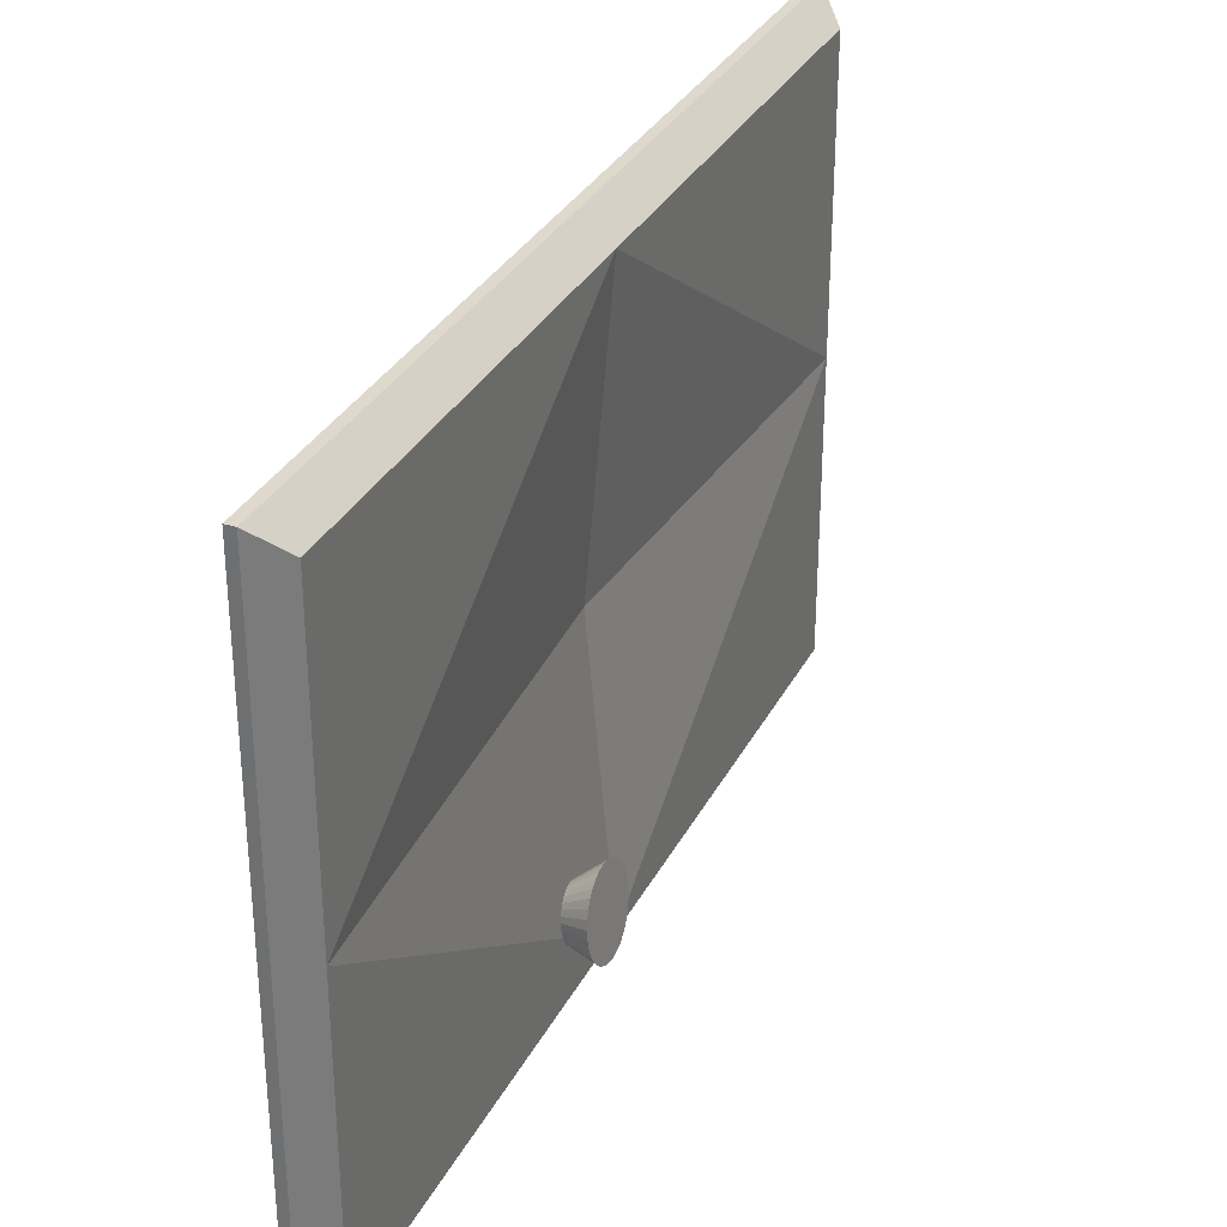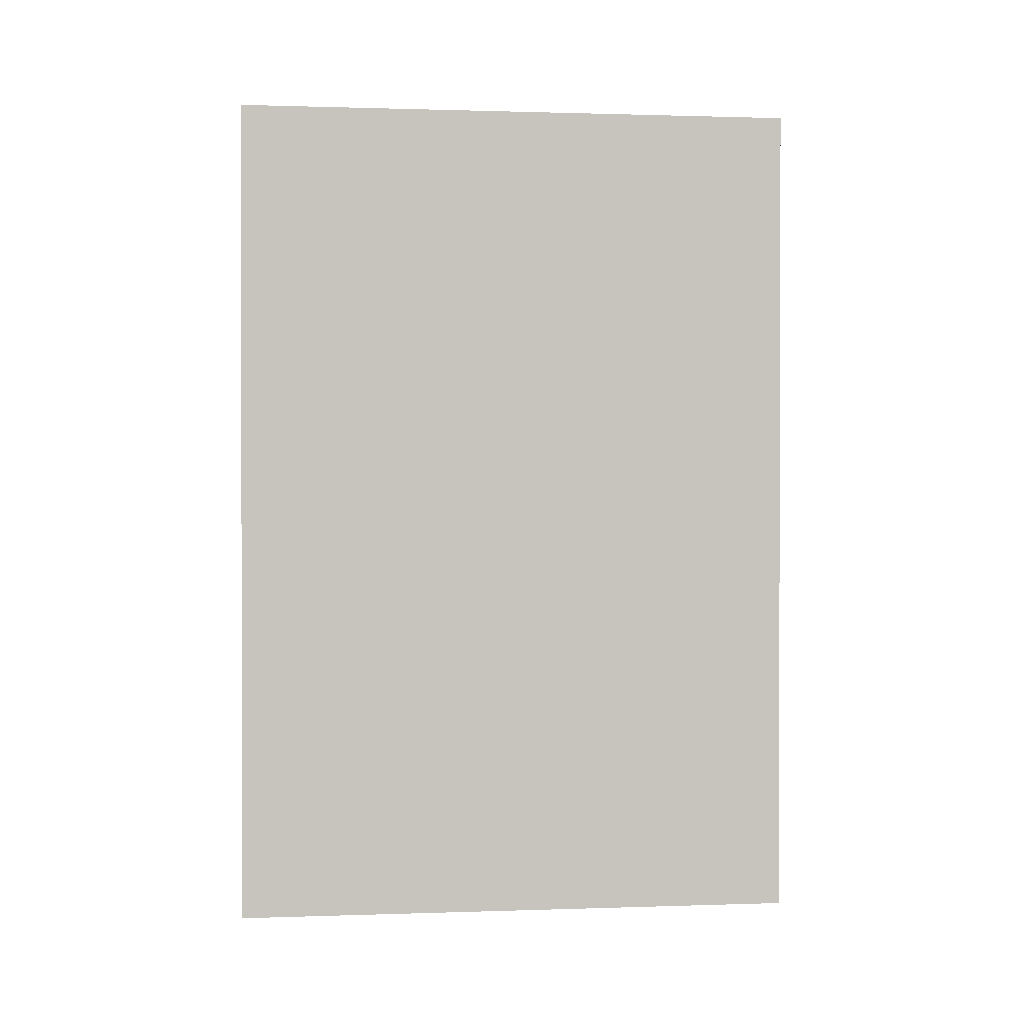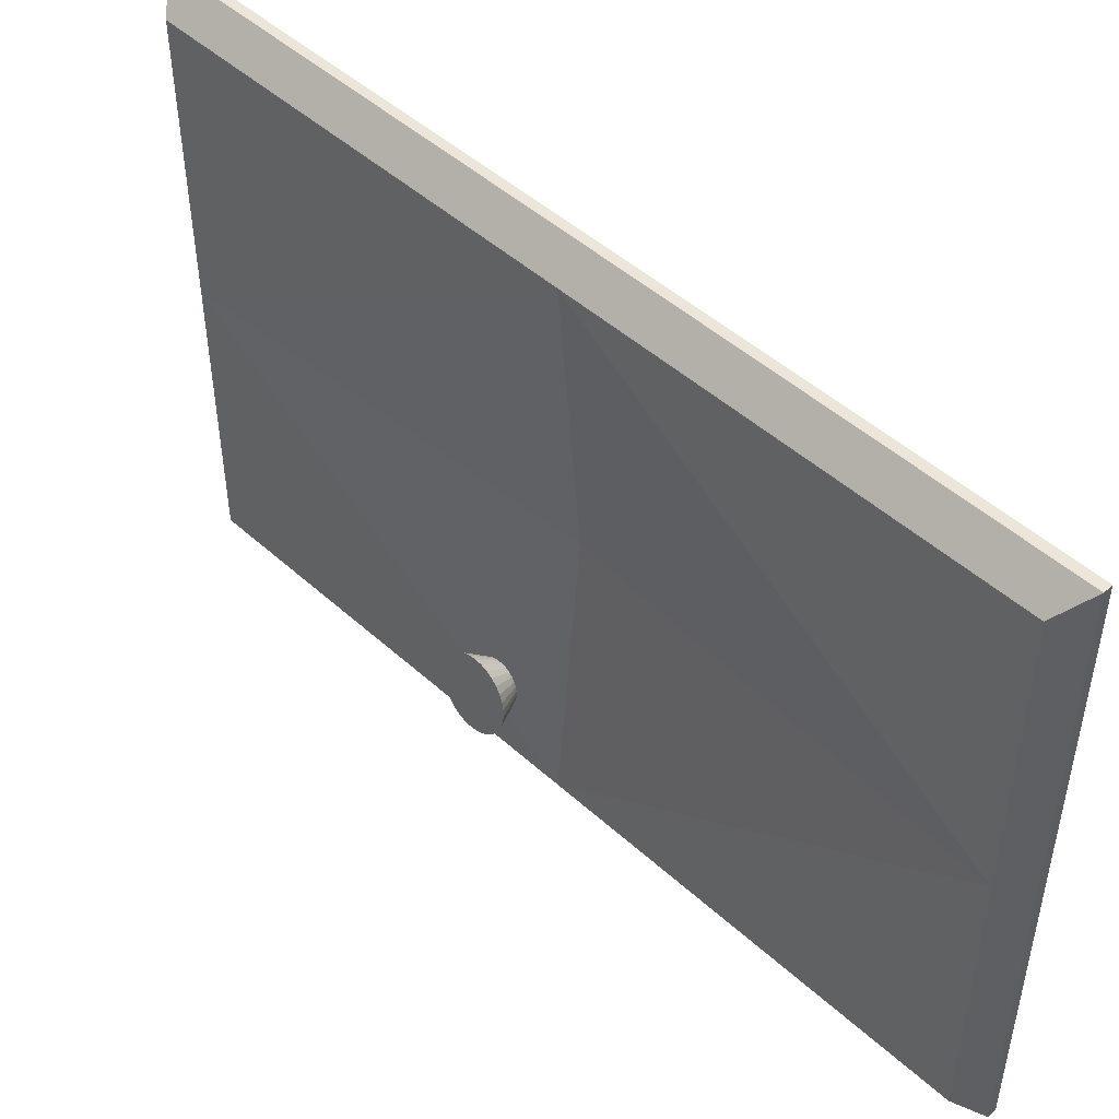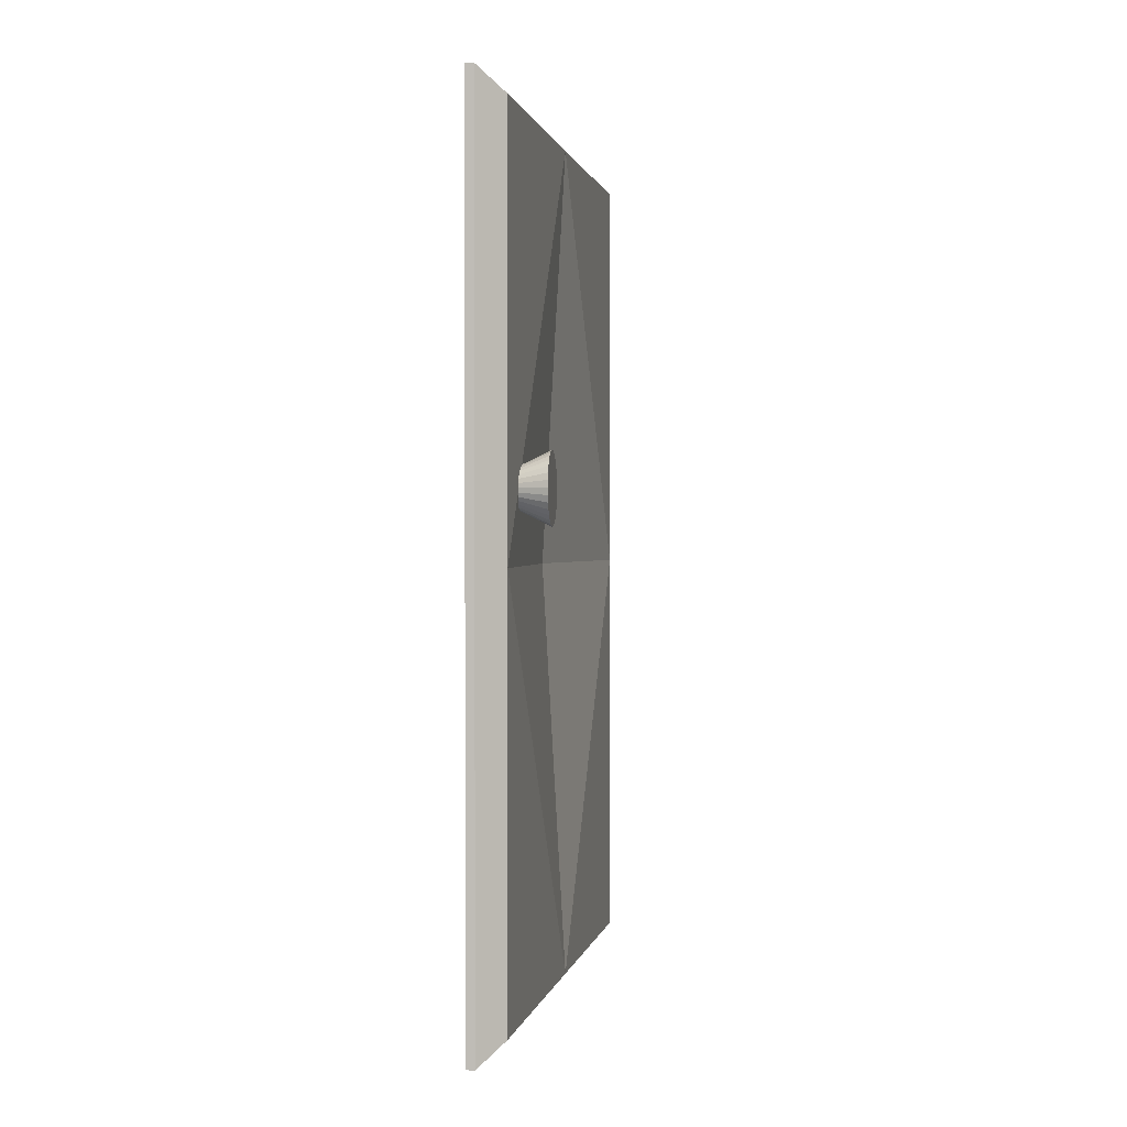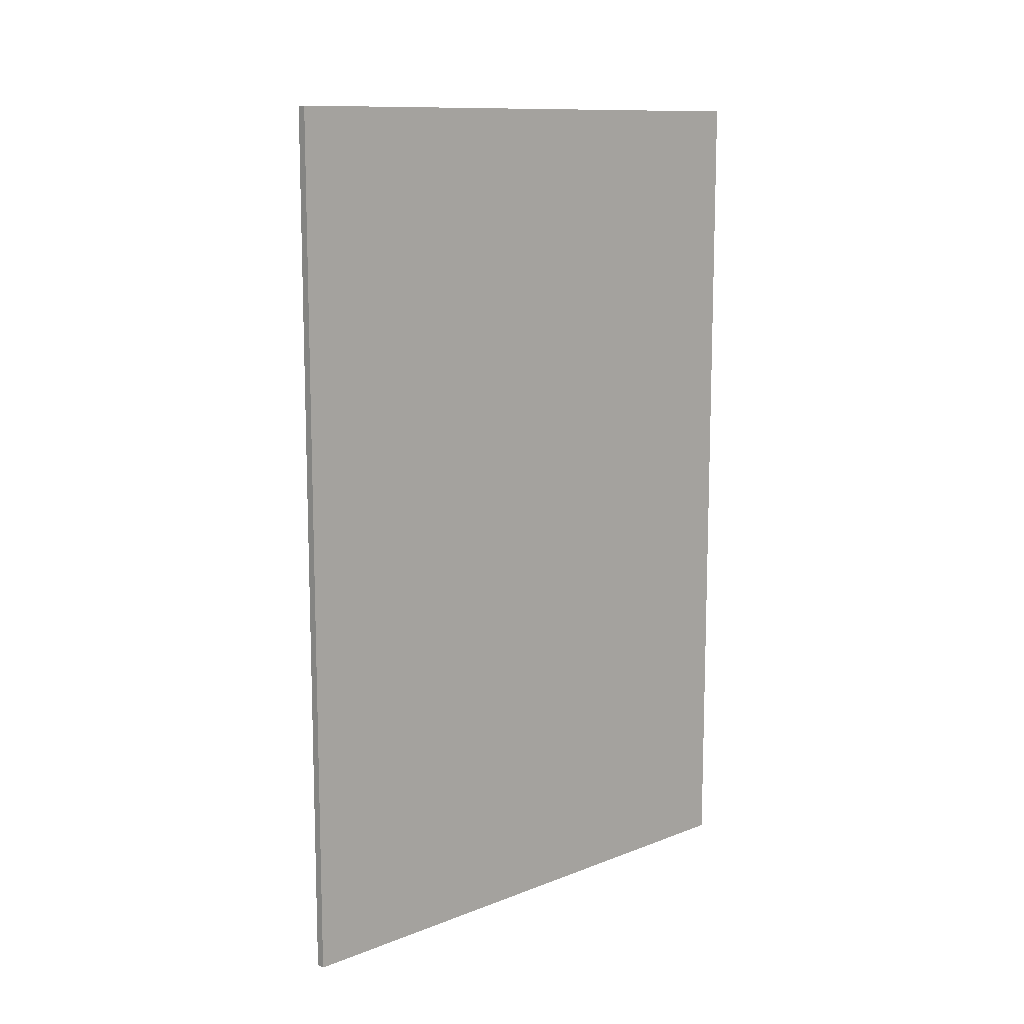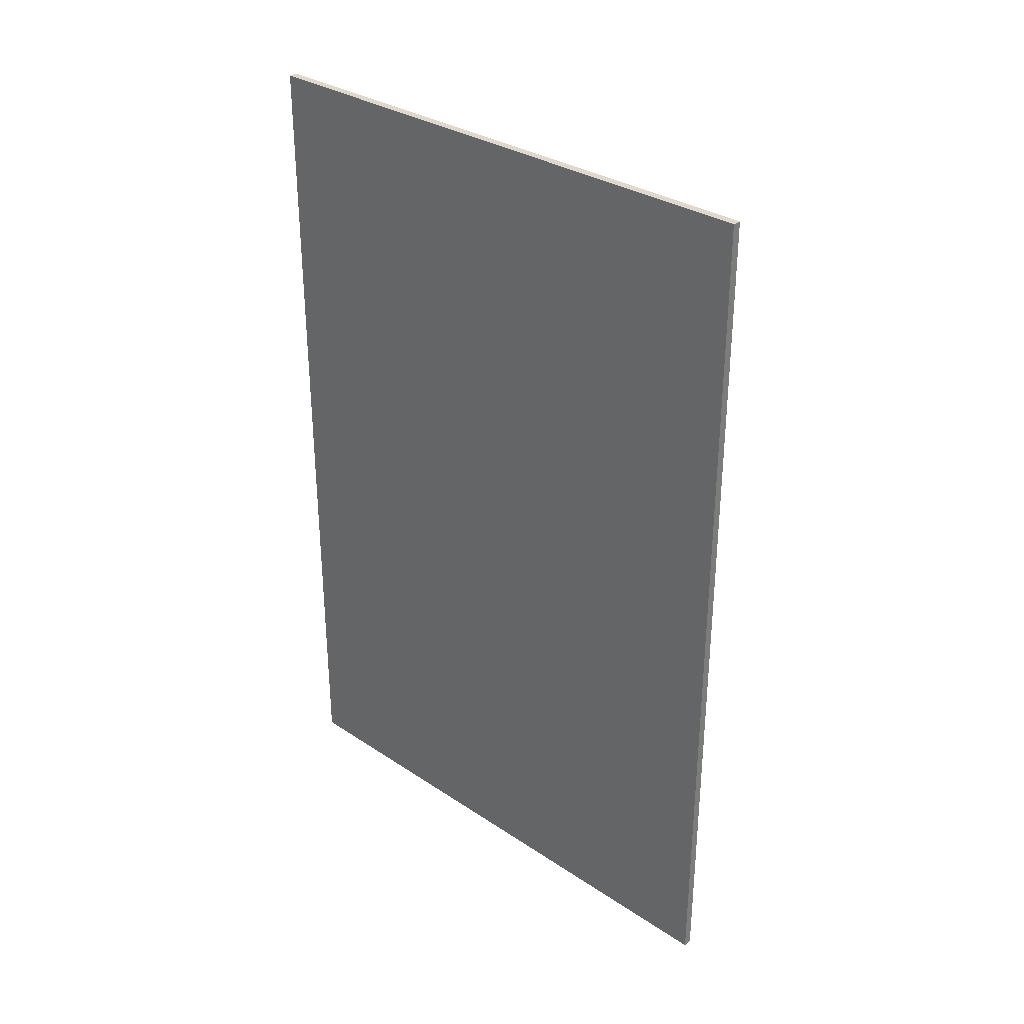
<metadata>
{"format":"obj","ext":"obj","renderer":"f3d","projection":"perspective","resolution":1024,"background":"white","views":[{"elev":31.9,"azim":-156.5,"up":"+Z"},{"elev":0.9,"azim":83.0,"up":"+Y"},{"elev":47.7,"azim":-44.5,"up":"+Z"},{"elev":0.9,"azim":-169.2,"up":"+Y"},{"elev":11.5,"azim":47.0,"up":"+Y"},{"elev":31.7,"azim":133.1,"up":"+Y"}]}
</metadata>
<code>
o Cubo.027_Cubo.025
v 0.785 0.1993 -2.066
v 0.775 0.1993 -2.066
v 0.785 1.201 -2.066
v 0.775 1.201 -2.066
v 0.785 0.1993 -2.746
v 0.775 0.1993 -2.746
v 0.785 1.201 -2.746
v 0.775 1.201 -2.746
v 0.785 1.176 -2.095
v 0.785 1.176 -2.717
v 0.785 0.2245 -2.717
v 0.785 0.2245 -2.095
v 0.7478 1.176 -2.717
v 0.7478 1.176 -2.095
v 0.7478 0.2245 -2.095
v 0.7478 0.2245 -2.717
v 0.7478 1.176 -2.406
v 0.7478 0.7001 -2.717
v 0.7478 0.7001 -2.095
v 0.7478 0.2245 -2.406
v 0.775 0.7001 -2.406
v 0.7545 0.8044 -2.64
v 0.7191 0.8223 -2.63
v 0.7541 0.804 -2.645
v 0.7183 0.8215 -2.639
v 0.7537 0.8027 -2.65
v 0.7176 0.8192 -2.647
v 0.7533 0.8006 -2.654
v 0.7169 0.8155 -2.655
v 0.753 0.7978 -2.658
v 0.7163 0.8105 -2.662
v 0.7527 0.7944 -2.661
v 0.7158 0.8044 -2.668
v 0.7525 0.7906 -2.664
v 0.7154 0.7974 -2.672
v 0.7524 0.7864 -2.665
v 0.7152 0.7899 -2.674
v 0.7523 0.782 -2.666
v 0.7151 0.782 -2.675
v 0.7524 0.7777 -2.665
v 0.7152 0.7742 -2.674
v 0.7525 0.7735 -2.664
v 0.7154 0.7666 -2.672
v 0.7527 0.7696 -2.661
v 0.7158 0.7597 -2.668
v 0.753 0.7662 -2.658
v 0.7163 0.7536 -2.662
v 0.7533 0.7634 -2.654
v 0.7169 0.7485 -2.655
v 0.7537 0.7614 -2.65
v 0.7176 0.7448 -2.647
v 0.7541 0.7601 -2.645
v 0.7183 0.7425 -2.639
v 0.7545 0.7597 -2.64
v 0.7191 0.7418 -2.63
v 0.755 0.7601 -2.635
v 0.7199 0.7425 -2.621
v 0.7554 0.7614 -2.631
v 0.7206 0.7448 -2.612
v 0.7558 0.7634 -2.626
v 0.7213 0.7485 -2.604
v 0.7561 0.7662 -2.622
v 0.7219 0.7536 -2.598
v 0.7564 0.7696 -2.619
v 0.7224 0.7597 -2.592
v 0.7566 0.7735 -2.617
v 0.7228 0.7666 -2.588
v 0.7567 0.7777 -2.615
v 0.723 0.7742 -2.585
v 0.7567 0.782 -2.615
v 0.7231 0.782 -2.584
v 0.7567 0.7864 -2.615
v 0.723 0.7899 -2.585
v 0.7566 0.7906 -2.617
v 0.7228 0.7974 -2.588
v 0.7564 0.7944 -2.619
v 0.7224 0.8044 -2.592
v 0.7561 0.7978 -2.622
v 0.7219 0.8105 -2.598
v 0.7558 0.8006 -2.626
v 0.7213 0.8155 -2.604
v 0.7554 0.8027 -2.631
v 0.7206 0.8192 -2.612
v 0.755 0.804 -2.635
v 0.7199 0.8215 -2.621
f 2 3 1
f 4 7 3
f 8 5 7
f 6 1 5
f 10 12 9
f 19 20 21
f 7 9 3
f 5 10 7
f 1 11 5
f 3 12 1
f 4 14 17
f 2 15 19
f 6 16 20
f 8 13 18
f 18 20 16
f 17 18 13
f 17 19 21
f 23 24 22
f 25 26 24
f 27 28 26
f 29 30 28
f 31 32 30
f 33 34 32
f 35 36 34
f 37 38 36
f 38 41 40
f 40 43 42
f 42 45 44
f 44 47 46
f 46 49 48
f 48 51 50
f 50 53 52
f 52 55 54
f 54 57 56
f 56 59 58
f 58 61 60
f 60 63 62
f 62 65 64
f 64 67 66
f 66 69 68
f 68 71 70
f 71 72 70
f 73 74 72
f 75 76 74
f 77 78 76
f 79 80 78
f 81 82 80
f 31 29 47
f 83 84 82
f 85 22 84
f 80 82 60
f 2 4 3
f 4 8 7
f 8 6 5
f 6 2 1
f 10 11 12
f 19 15 20
f 7 10 9
f 5 11 10
f 1 12 11
f 3 9 12
f 13 8 17
f 8 4 17
f 14 4 19
f 4 2 19
f 15 2 20
f 2 6 20
f 16 6 18
f 6 8 18
f 18 21 20
f 17 21 18
f 17 14 19
f 23 25 24
f 25 27 26
f 27 29 28
f 29 31 30
f 31 33 32
f 33 35 34
f 35 37 36
f 37 39 38
f 38 39 41
f 40 41 43
f 42 43 45
f 44 45 47
f 46 47 49
f 48 49 51
f 50 51 53
f 52 53 55
f 54 55 57
f 56 57 59
f 58 59 61
f 60 61 63
f 62 63 65
f 64 65 67
f 66 67 69
f 68 69 71
f 71 73 72
f 73 75 74
f 75 77 76
f 77 79 78
f 79 81 80
f 81 83 82
f 27 25 53
f 25 23 55
f 23 85 57
f 85 83 59
f 83 81 59
f 81 79 61
f 59 81 61
f 79 77 63
f 77 75 65
f 63 77 65
f 75 73 69
f 73 71 69
f 69 67 75
f 67 65 75
f 63 61 79
f 59 57 85
f 57 55 23
f 55 53 25
f 53 51 27
f 51 49 27
f 49 47 29
f 27 49 29
f 47 45 31
f 45 43 33
f 31 45 33
f 43 41 35
f 41 39 37
f 35 41 37
f 35 33 43
f 83 85 84
f 85 23 22
f 84 22 54
f 22 24 52
f 24 26 52
f 26 28 50
f 52 26 50
f 28 30 46
f 30 32 44
f 32 34 44
f 34 36 42
f 44 34 42
f 36 38 40
f 40 42 36
f 44 46 30
f 46 48 28
f 48 50 28
f 52 54 22
f 54 56 84
f 56 58 84
f 58 60 82
f 84 58 82
f 60 62 78
f 62 64 76
f 64 66 76
f 66 68 74
f 76 66 74
f 68 70 72
f 72 74 68
f 76 78 62
f 78 80 60

</code>
